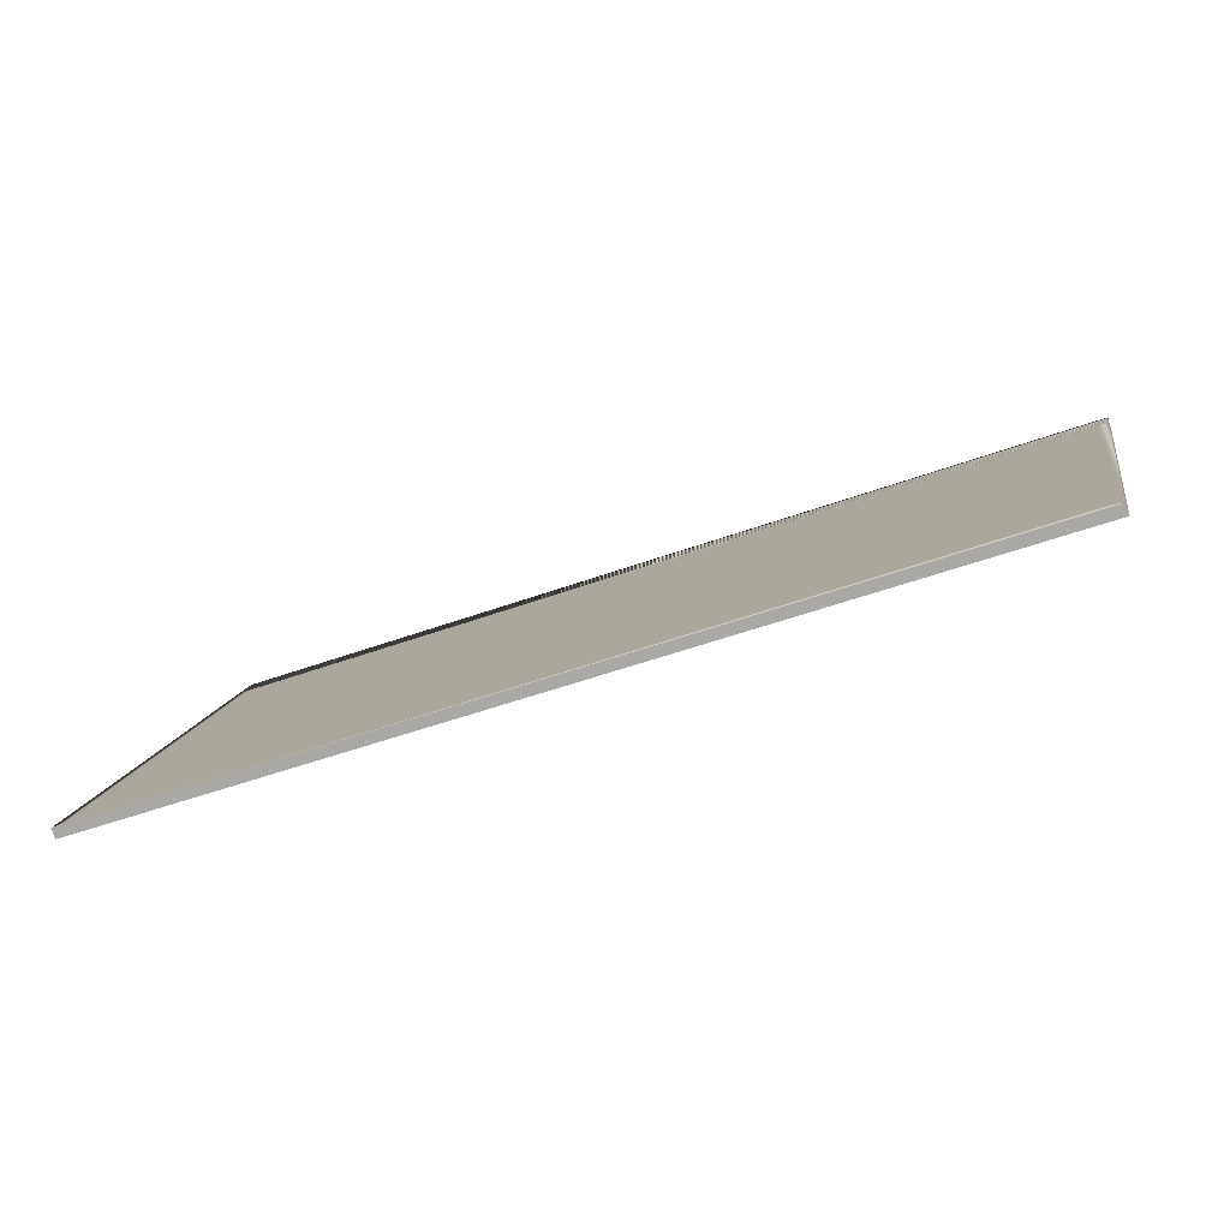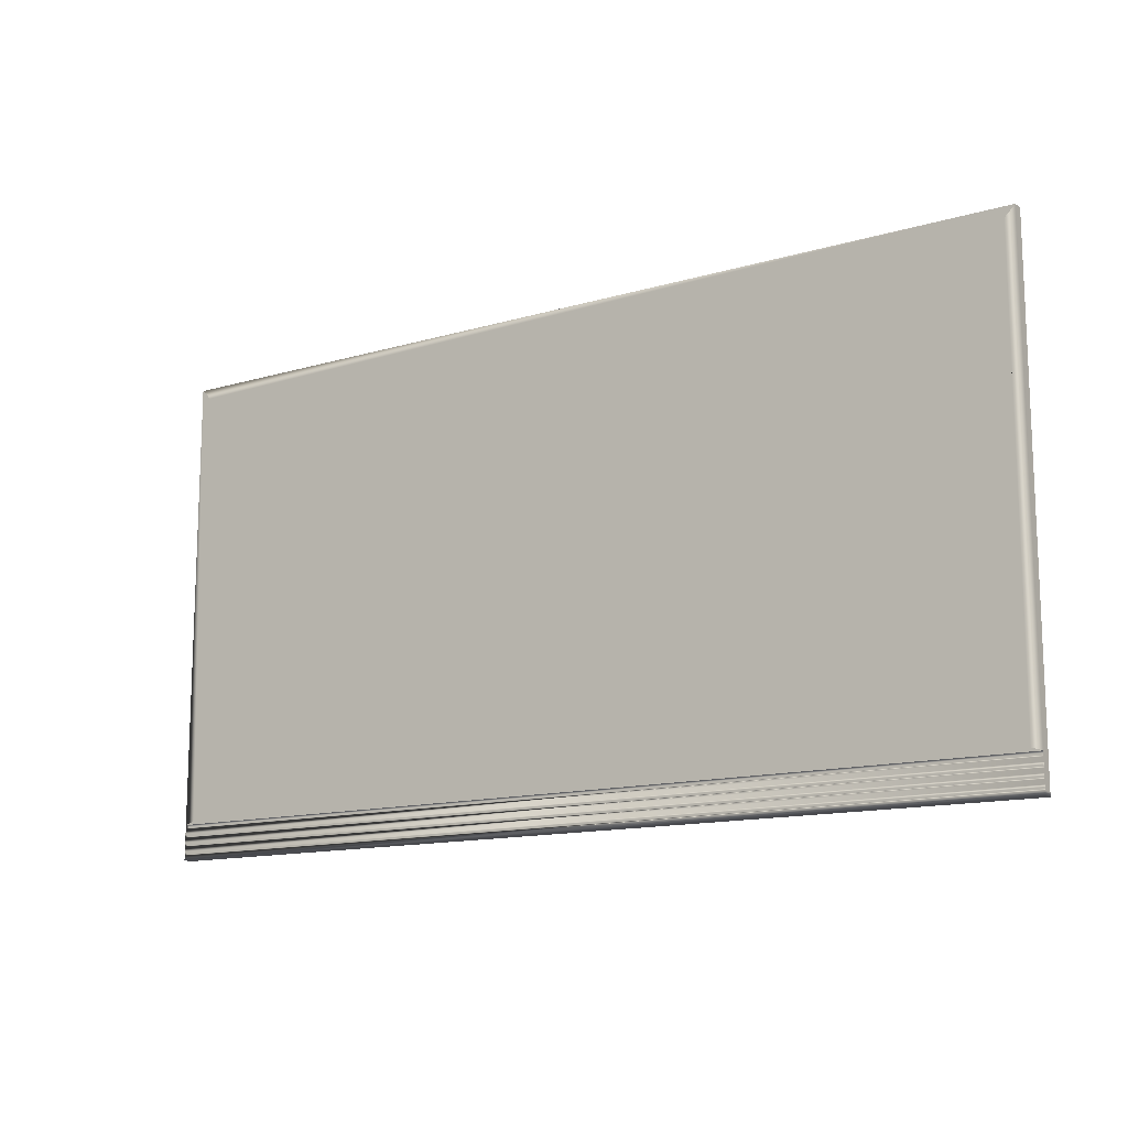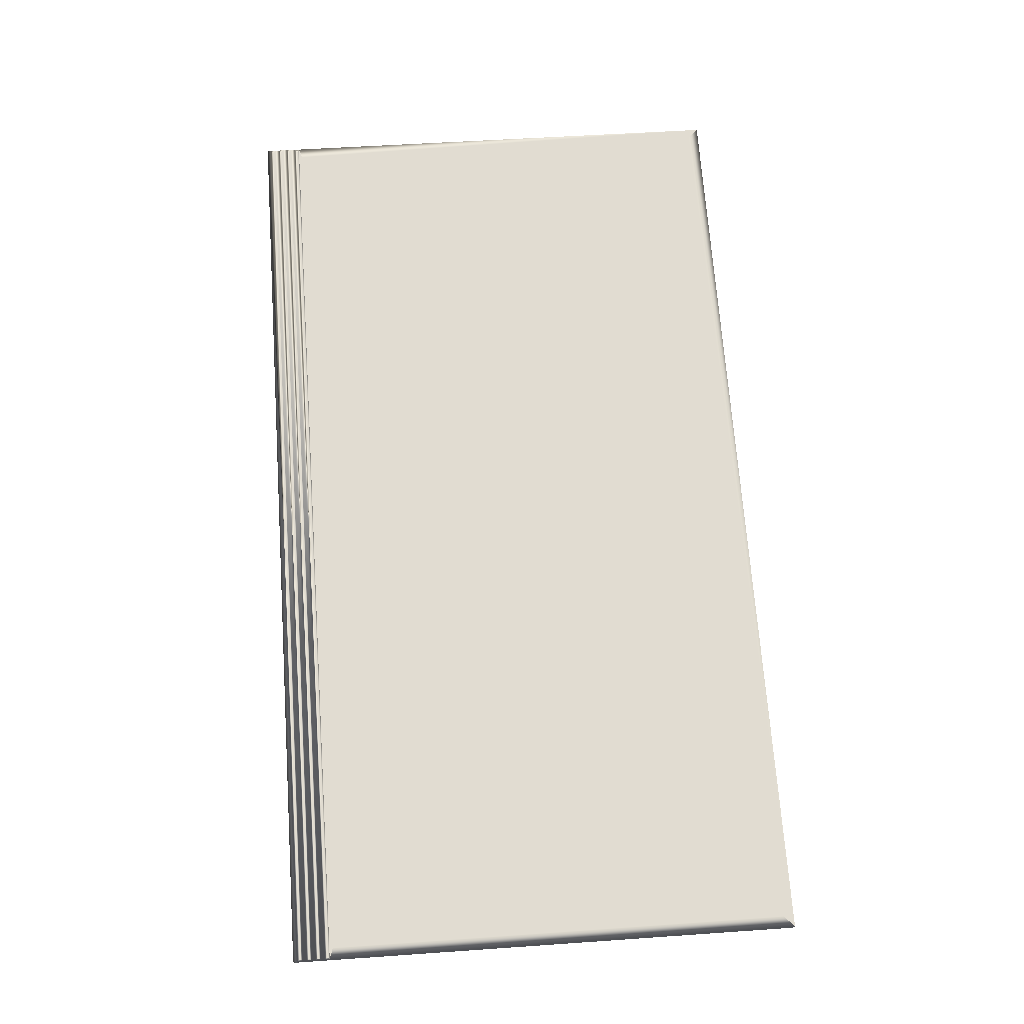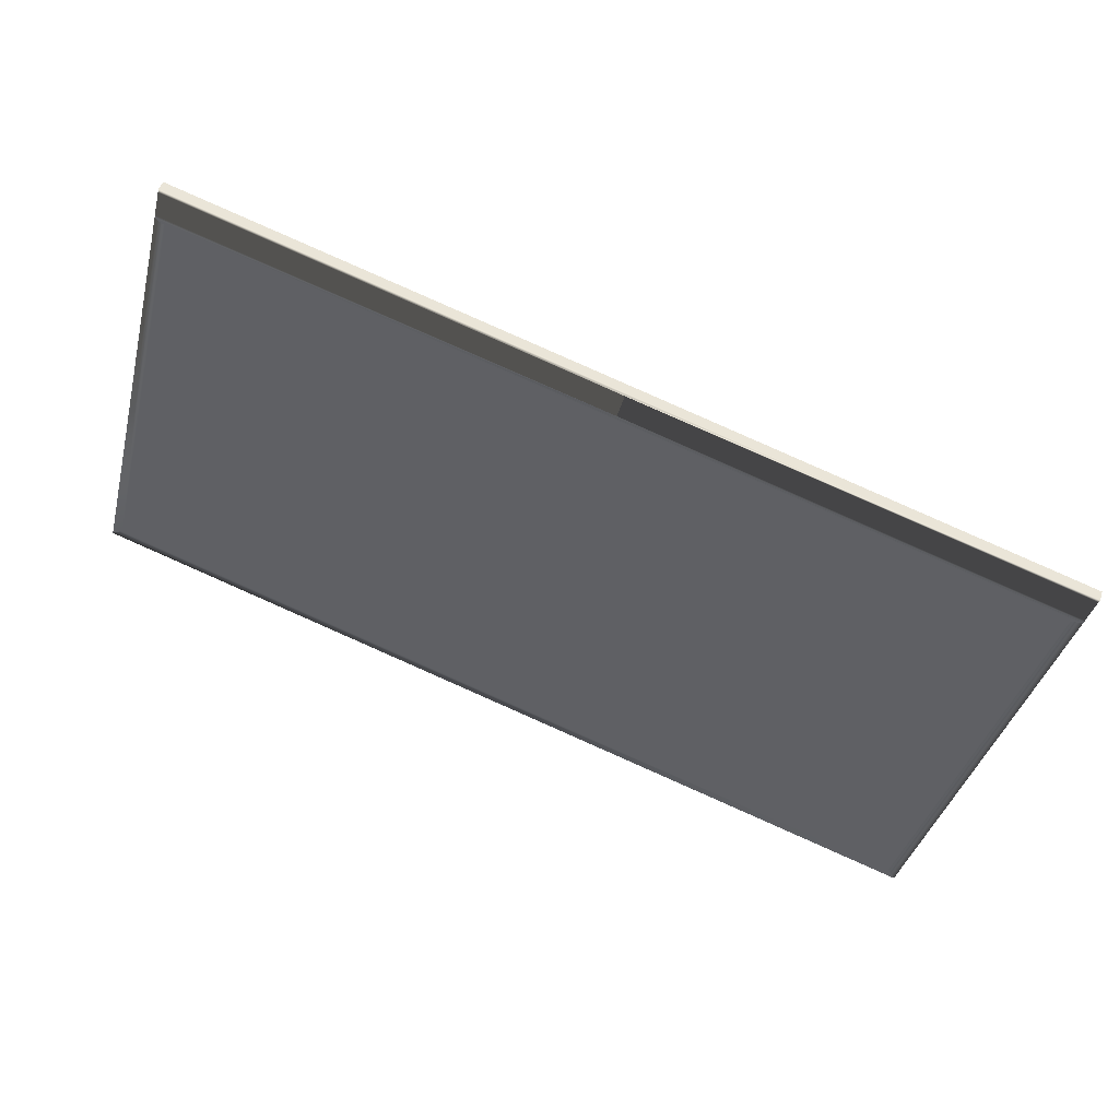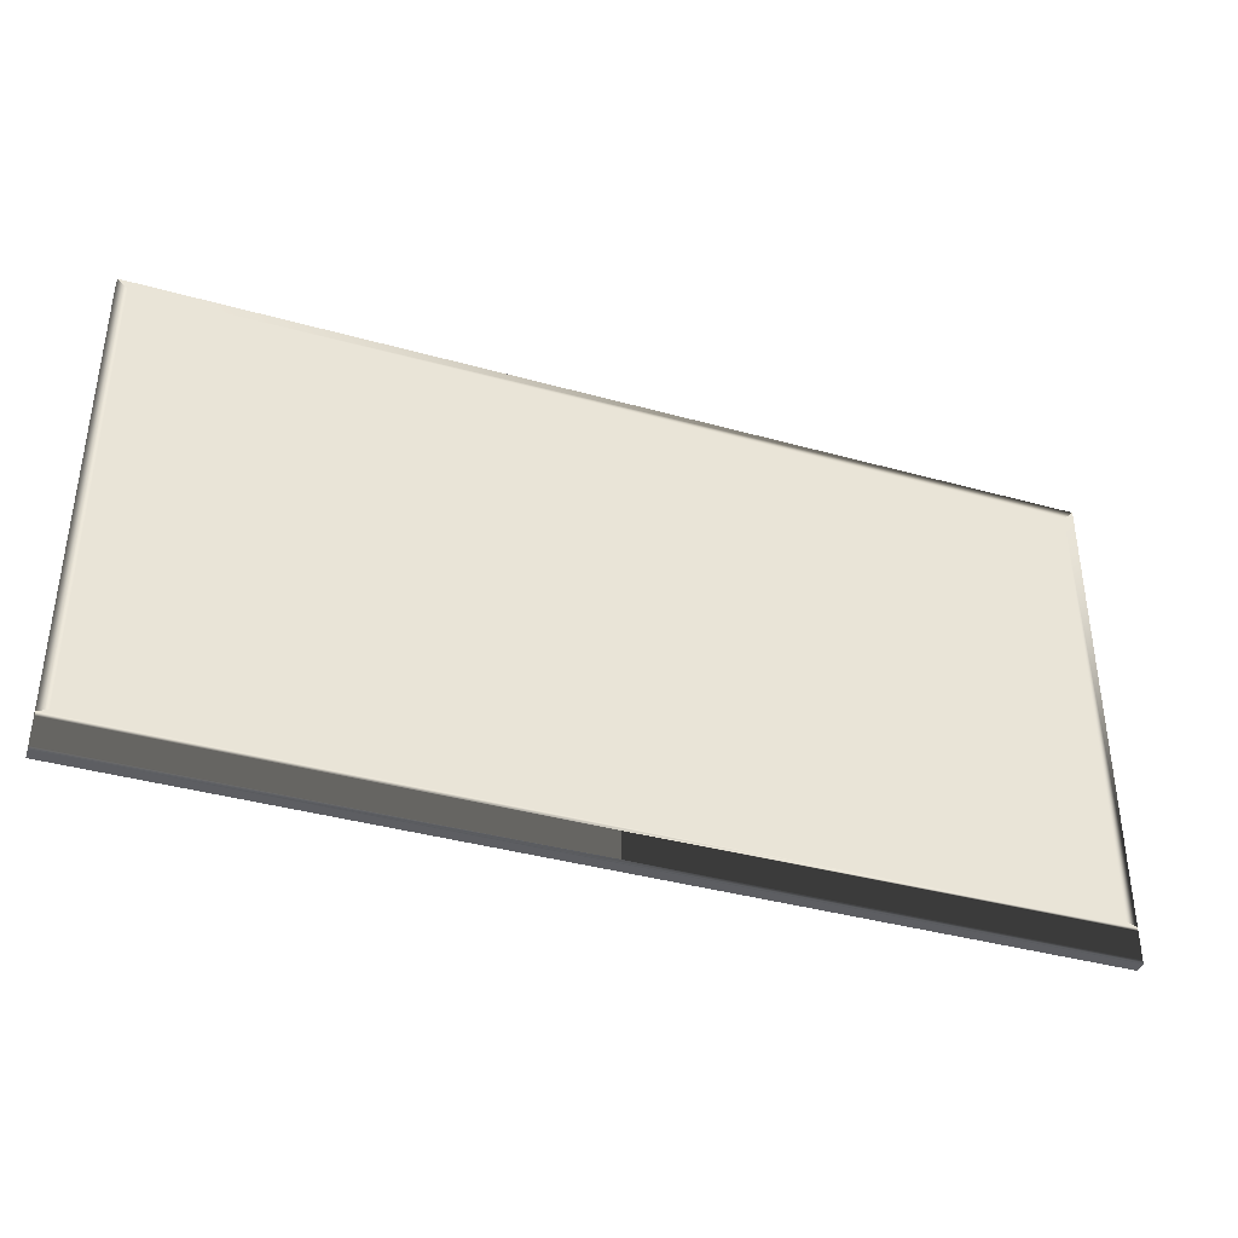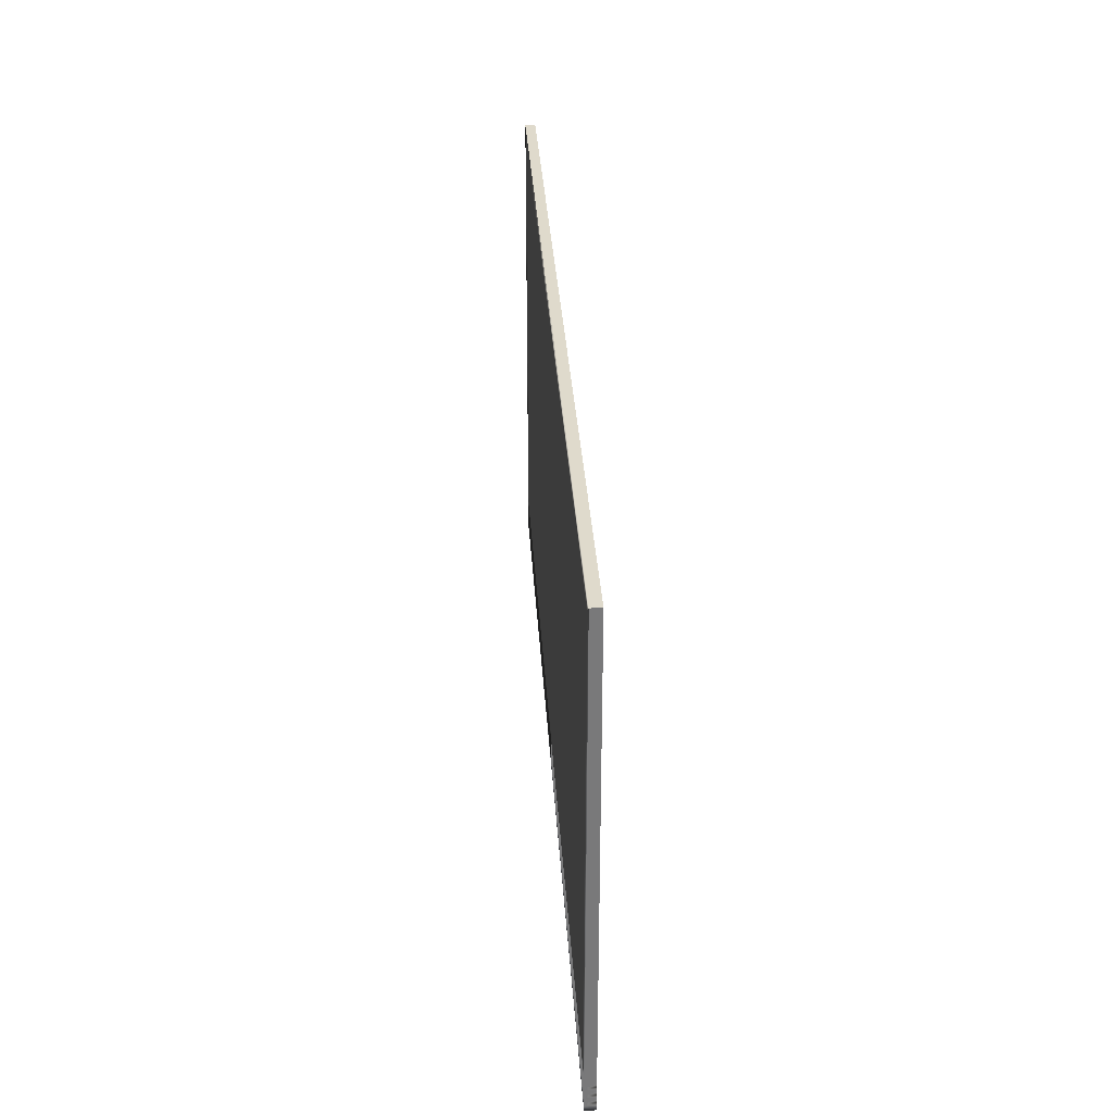
<metadata>
{"format":"obj","ext":"obj","renderer":"f3d","projection":"perspective","resolution":1024,"background":"white","views":[{"elev":12.4,"azim":-169.5,"up":"+Z"},{"elev":-13.4,"azim":53.0,"up":"+Y"},{"elev":50.2,"azim":85.6,"up":"+Z"},{"elev":-39.1,"azim":-14.2,"up":"+Z"},{"elev":-38.8,"azim":179.9,"up":"+Y"},{"elev":32.5,"azim":-74.2,"up":"+Y"}]}
</metadata>
<code>
g default
v -67.07 18.53 -32.9
v -39.2 18.53 -42.64
v -67.07 33.29 -32.9
v -39.2 33.29 -42.64
v -66.95 18.53 -32.58
v -39.08 18.53 -42.32
v -66.95 33.29 -32.58
v -39.08 33.29 -42.32
v -67.39 33.64 -32.78
v -67.39 18.41 -32.78
v -38.87 18.41 -42.76
v -38.87 33.64 -42.76
v -38.76 18.41 -42.43
v -67.28 18.41 -32.46
v -67.28 33.64 -32.46
v -38.76 33.64 -42.43
v -38.87 18.26 -42.76
v -38.76 18.26 -42.43
v -67.28 18.26 -32.46
v -67.39 18.26 -32.78
v -38.87 18.12 -42.76
v -38.76 18.12 -42.43
v -67.28 18.12 -32.46
v -67.39 18.12 -32.78
v -38.87 17.97 -42.76
v -38.76 17.97 -42.43
v -67.28 17.97 -32.46
v -67.39 17.97 -32.78
v -38.87 17.82 -42.76
v -38.76 17.82 -42.43
v -67.28 17.82 -32.46
v -67.39 17.82 -32.78
v -38.87 17.67 -42.76
v -38.76 17.67 -42.43
v -67.28 17.67 -32.46
v -67.39 17.67 -32.78
v -38.87 17.53 -42.76
v -38.76 17.53 -42.43
v -67.28 17.53 -32.46
v -67.39 17.53 -32.78
v -38.87 17.38 -42.76
v -38.76 17.38 -42.43
v -67.28 17.38 -32.46
v -67.39 17.38 -32.78
v -38.87 17.23 -42.76
v -38.76 17.23 -42.43
v -67.28 17.23 -32.46
v -67.39 17.23 -32.78
v -38.84 18.36 -42.51
v -67.27 18.36 -32.57
v -67.27 18.31 -32.57
v -38.84 18.31 -42.51
v -38.84 18.07 -42.51
v -67.27 18.07 -32.57
v -67.27 18.02 -32.57
v -38.84 18.02 -42.51
v -38.84 17.77 -42.51
v -67.27 17.77 -32.57
v -67.27 17.72 -32.57
v -38.84 17.72 -42.51
v -38.84 17.48 -42.51
v -67.27 17.48 -32.57
v -67.27 17.43 -32.57
v -38.84 17.43 -42.51
v -67.03 18.53 -32.81
v -39.17 18.53 -42.55
v -39.17 33.29 -42.55
v -67.03 33.29 -32.81
v -38.87 33.64 -42.76
v -38.76 33.64 -42.43
v -38.87 33.64 -42.76
v -67.39 33.64 -32.78
v -67.28 33.64 -32.46
v -67.39 33.64 -32.78
v -67.39 33.64 -32.78
v -38.87 18.41 -42.76
v -38.87 18.41 -42.76
v -67.39 18.41 -32.78
v -38.87 33.64 -42.76
v -67.28 18.41 -32.46
v -67.28 18.41 -32.46
v -38.76 18.41 -42.43
v -67.28 33.64 -32.46
v -67.28 33.64 -32.46
v -38.76 33.64 -42.43
v -38.76 33.64 -42.43
v -67.39 18.41 -32.78
v -38.87 18.41 -42.76
v -67.39 18.41 -32.78
v -38.76 18.41 -42.43
v -67.28 18.41 -32.46
v -38.76 18.41 -42.43
g Billboard_01:Box02_Box01
f 1 3 4
f 4 2 1
f 65 66 67
f 67 68 65
f 48 45 46
f 46 47 48
f 11 12 16
f 16 13 11
f 69 9 15
f 15 70 71
f 72 10 14
f 14 73 74
f 3 1 10
f 10 75 3
f 1 2 76
f 77 78 1
f 2 4 12
f 12 11 2
f 4 3 9
f 9 79 4
f 6 5 80
f 81 82 6
f 5 7 83
f 84 14 5
f 7 8 85
f 86 15 7
f 8 6 13
f 13 16 8
f 11 13 18
f 18 17 11
f 49 50 51
f 51 52 49
f 14 10 20
f 20 19 14
f 87 88 17
f 17 20 89
f 17 18 22
f 22 21 17
f 18 19 23
f 23 22 18
f 19 20 24
f 24 23 19
f 20 17 21
f 21 24 20
f 21 22 26
f 26 25 21
f 53 54 55
f 55 56 53
f 23 24 28
f 28 27 23
f 24 21 25
f 25 28 24
f 25 26 30
f 30 29 25
f 26 27 31
f 31 30 26
f 27 28 32
f 32 31 27
f 28 25 29
f 29 32 28
f 29 30 34
f 34 33 29
f 57 58 59
f 59 60 57
f 31 32 36
f 36 35 31
f 32 29 33
f 33 36 32
f 33 34 38
f 38 37 33
f 34 35 39
f 39 38 34
f 35 36 40
f 40 39 35
f 36 33 37
f 37 40 36
f 37 38 42
f 42 41 37
f 61 62 63
f 63 64 61
f 39 40 44
f 44 43 39
f 40 37 41
f 41 44 40
f 41 42 46
f 46 45 41
f 42 43 47
f 47 46 42
f 43 44 48
f 48 47 43
f 44 41 45
f 45 48 44
f 90 91 50
f 50 49 92
f 14 19 51
f 51 50 14
f 19 18 52
f 52 51 19
f 18 13 49
f 49 52 18
f 22 23 54
f 54 53 22
f 23 27 55
f 55 54 23
f 27 26 56
f 56 55 27
f 26 22 53
f 53 56 26
f 30 31 58
f 58 57 30
f 31 35 59
f 59 58 31
f 35 34 60
f 60 59 35
f 34 30 57
f 57 60 34
f 38 39 62
f 62 61 38
f 39 43 63
f 63 62 39
f 43 42 64
f 64 63 43
f 42 38 61
f 61 64 42
f 5 6 66
f 66 65 5
f 6 8 67
f 67 66 6
f 8 7 68
f 68 67 8
f 7 5 65
f 65 68 7

</code>
